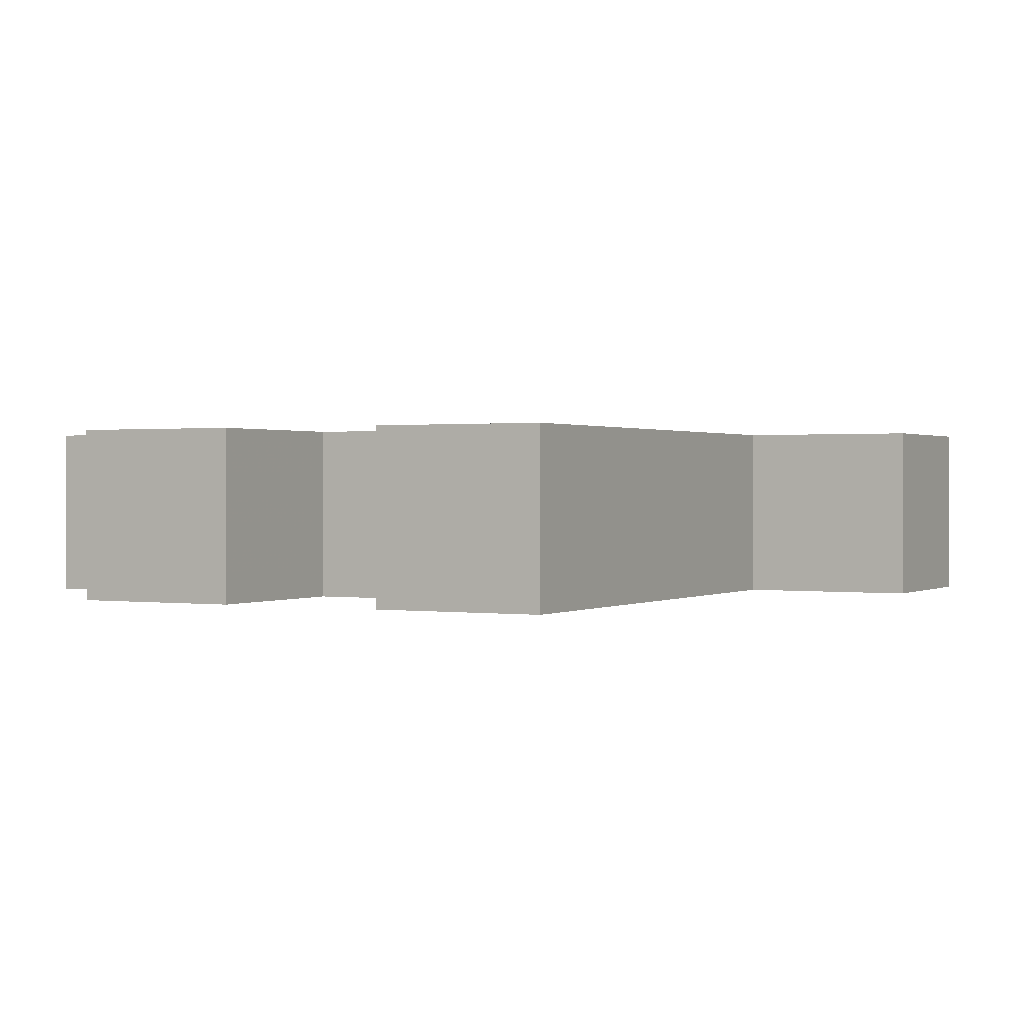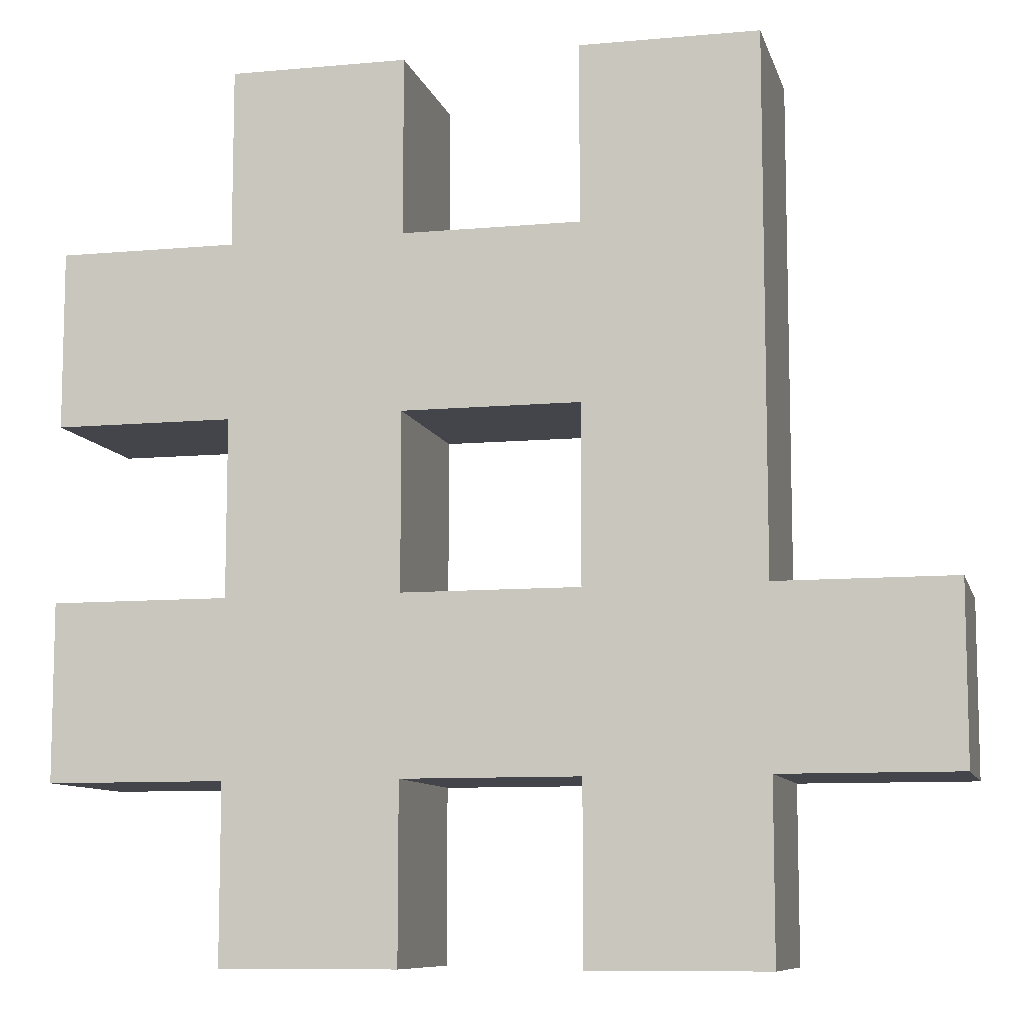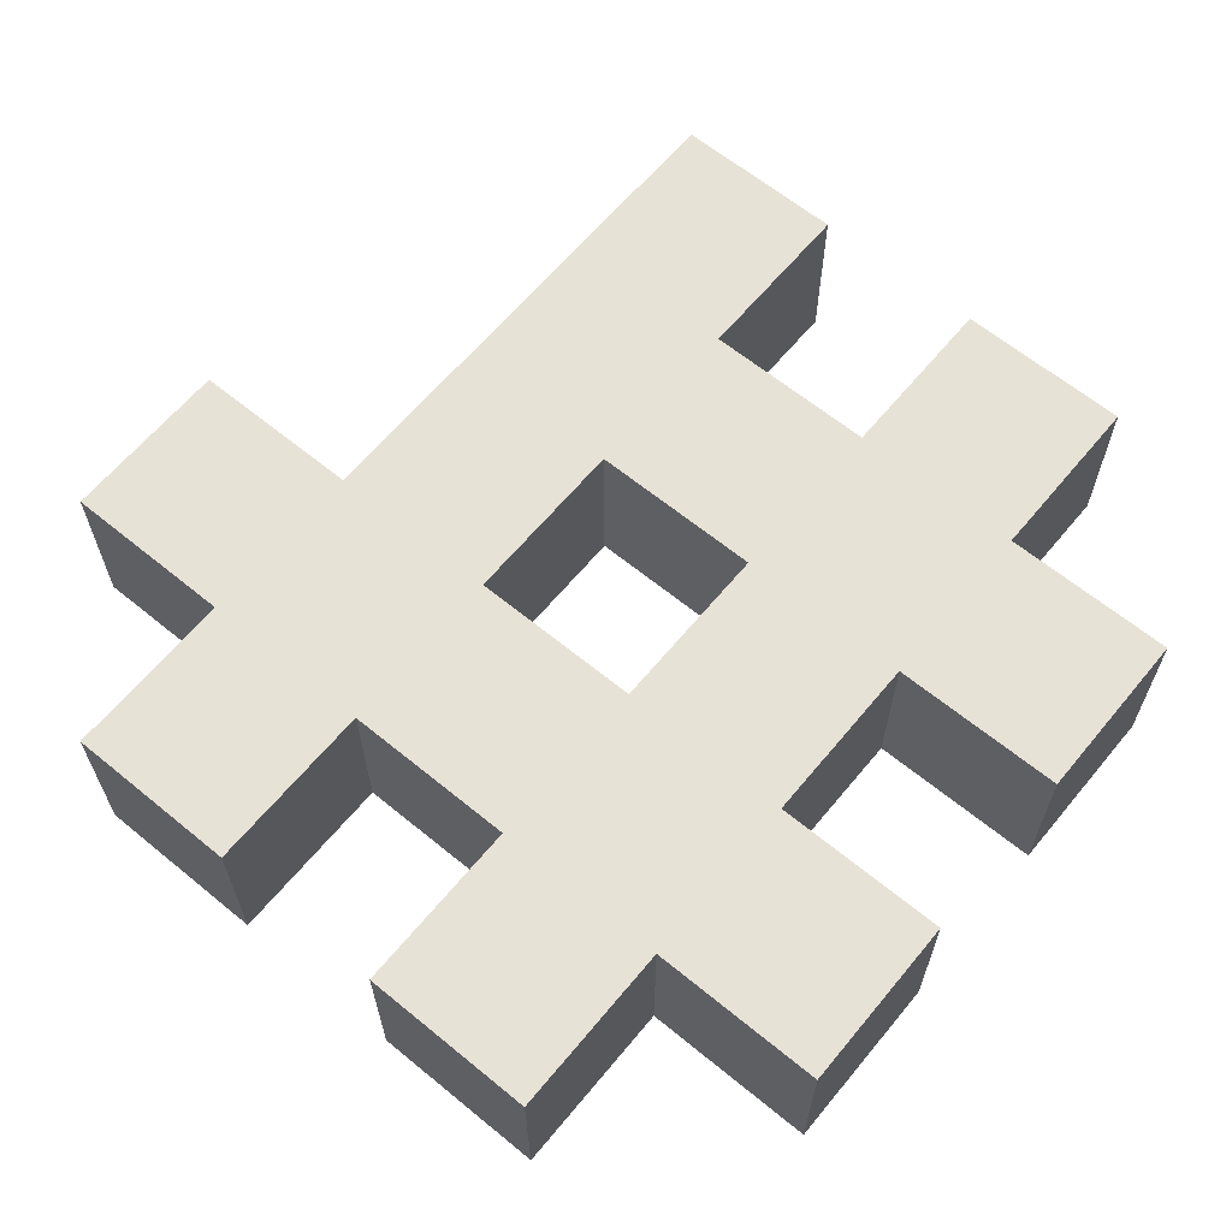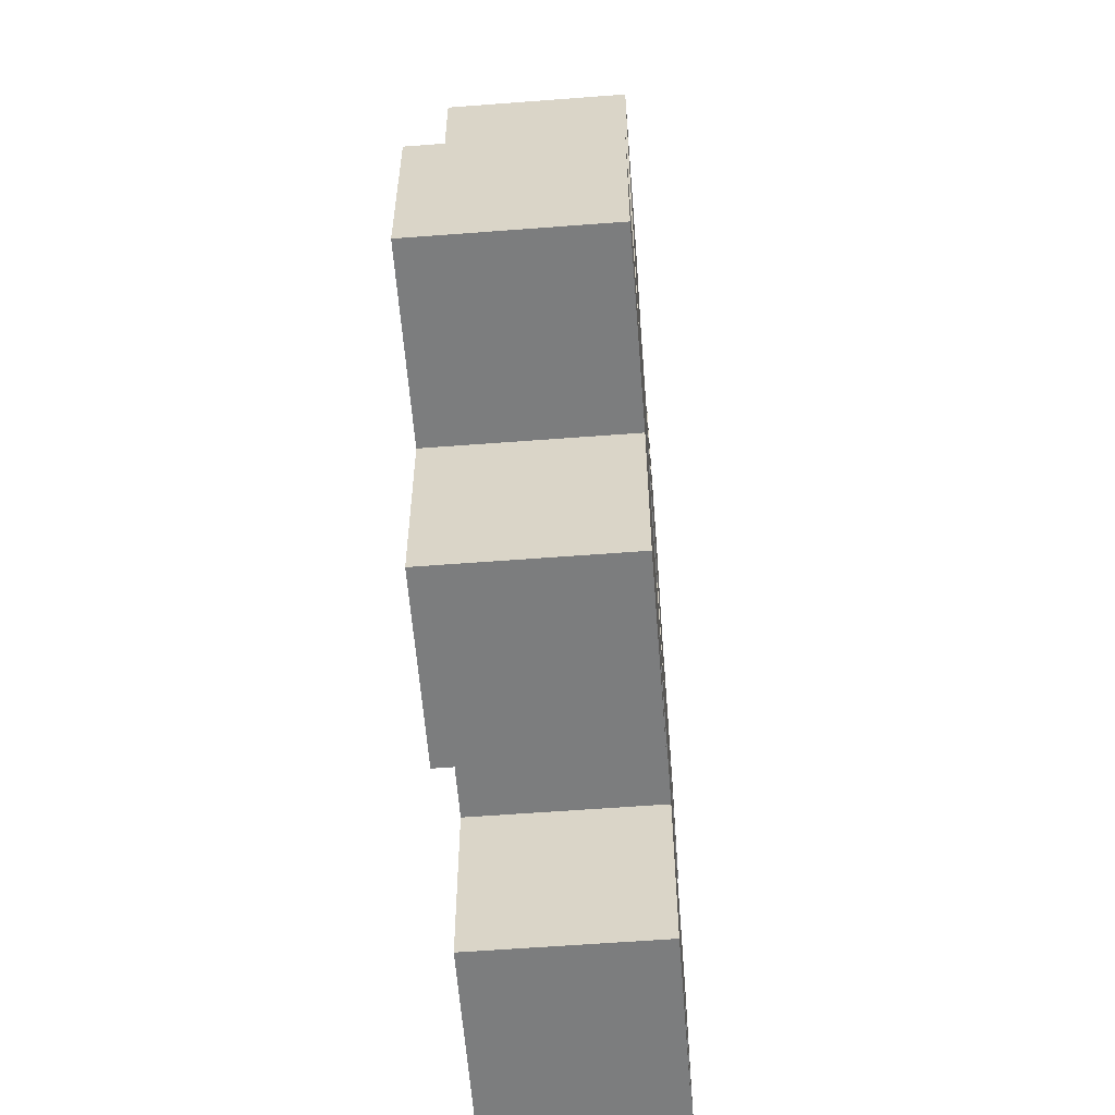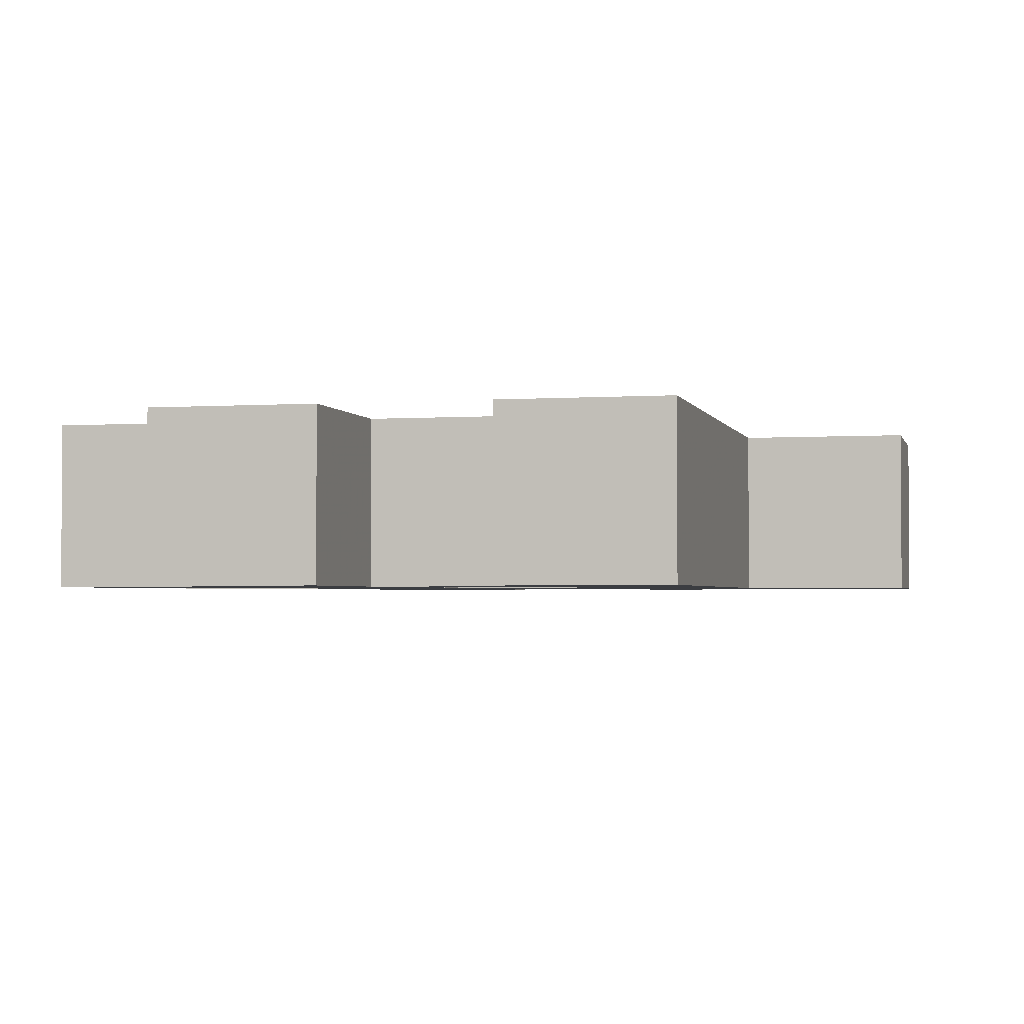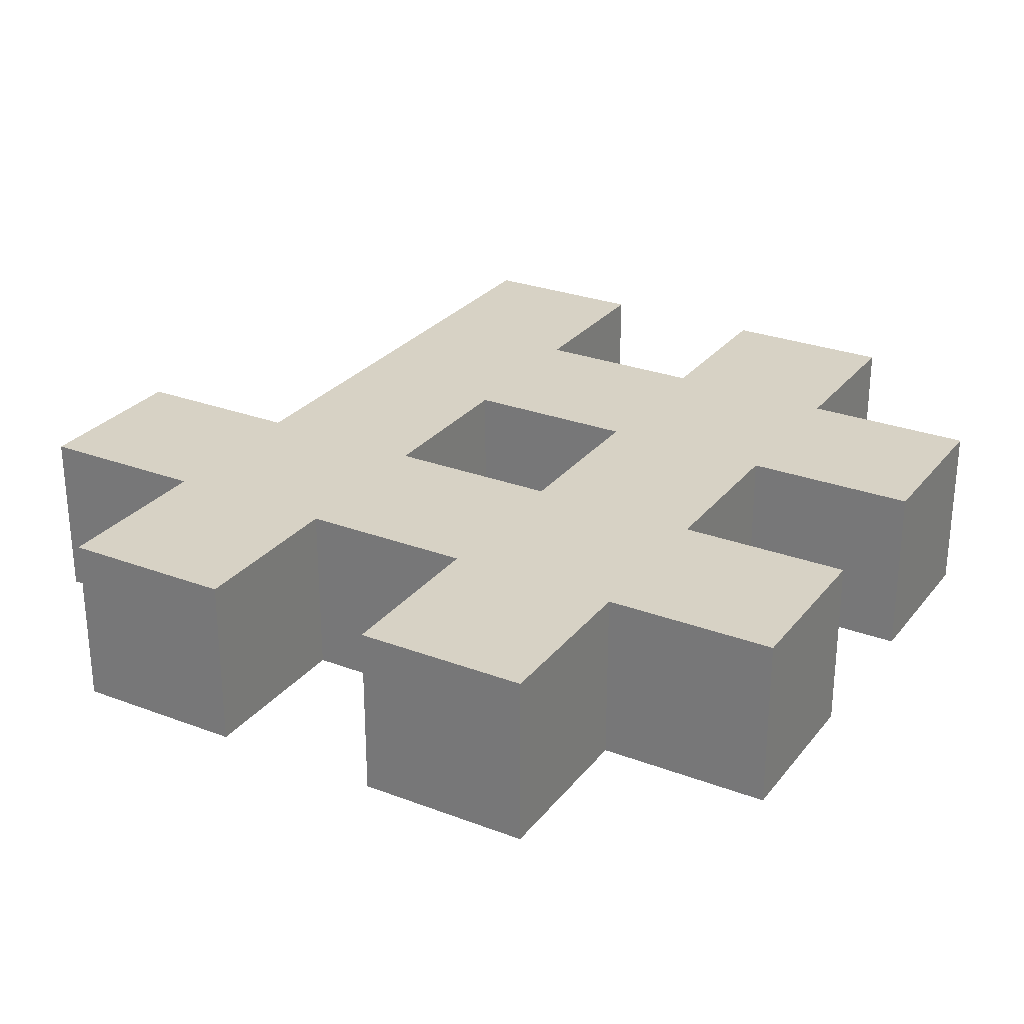
<metadata>
{"format":"obj","ext":"obj","renderer":"f3d","projection":"perspective","resolution":1024,"background":"white","views":[{"elev":0.7,"azim":-151.9,"up":"+Z"},{"elev":-9.2,"azim":-166.4,"up":"+Y"},{"elev":63.4,"azim":39.6,"up":"+Z"},{"elev":-59.0,"azim":-85.5,"up":"+Y"},{"elev":-2.4,"azim":-166.4,"up":"+Z"},{"elev":27.5,"azim":30.1,"up":"+Z"}]}
</metadata>
<code>
v -0.5 1.994 0.5
v 0.5 1.994 0.5
v -0.5 2.994 0.5
v 0.5 2.994 0.5
v -0.5 2.994 -0.5
v 0.5 2.994 -0.5
v -0.5 1.994 -0.5
v 0.5 1.994 -0.5
v -1.5 1.994 -0.5
v -1.5 1.994 0.5
v -1.5 2.994 0.5
v -1.5 2.994 -0.5
v -2.5 1.994 -0.5
v -2.5 1.994 0.5
v -2.5 2.994 0.5
v -2.5 2.994 -0.5
v -3.5 1.994 -0.5
v -3.5 1.994 0.5
v -3.5 2.994 0.5
v -3.5 2.994 -0.5
v -0.5 3.994 0.5
v -0.5 3.994 -0.5
v -1.5 3.994 -0.5
v -1.5 3.994 0.5
v -2.5 3.994 0.5
v -2.5 3.994 -0.5
v -3.5 3.994 -0.5
v -3.5 3.994 0.5
v -0.5 0.9936 -0.5
v -0.5 0.9936 0.5
v -1.5 0.9936 0.5
v -1.5 0.9936 -0.5
v -2.5 0.9936 -0.5
v -2.5 0.9936 0.5
v -3.5 0.9936 0.5
v -3.5 0.9936 -0.5
v -0.5 -0.006387 -0.5
v -0.5 -0.006387 0.5
v -1.5 -0.006387 0.5
v -1.5 -0.006387 -0.5
v -2.5 -0.006387 -0.5
v -2.5 -0.006387 0.5
v -3.5 -0.006387 0.5
v -3.5 -0.006387 -0.5
v -2.5 0.9936 -0.5
v -2.5 0.9936 0.5
v -2.5 -0.006387 -0.5
v -2.5 -0.006387 0.5
v 0.5 0.9936 -0.5
v 0.5 0.9936 0.5
v 0.5 -0.006387 0.5
v 0.5 -0.006387 -0.5
v -4.5 0.9936 -0.5
v -4.5 0.9936 0.5
v -4.5 -0.006387 -0.5
v -4.5 -0.006387 0.5
v -0.5 -1.006 -0.5
v -0.5 -1.006 0.5
v -1.5 -1.006 0.5
v -1.5 -1.006 -0.5
v -2.5 -1.006 -0.5
v -2.5 -1.006 0.5
v -3.5 -1.006 0.5
v -3.5 -1.006 -0.5
f 1 2 4 3
f 3 4 6 5
f 5 6 8 7
f 7 8 2 1
f 2 8 6 4
f 17 18 19 20
f 57 58 59 60
f 1 3 11 10
f 21 22 23 24
f 5 7 9 12
f 9 10 14 13
f 10 11 15 14
f 11 12 16 15
f 12 9 13 16
f 61 62 63 64
f 14 15 19 18
f 25 26 27 28
f 16 13 17 20
f 3 5 22 21
f 5 12 23 22
f 12 11 24 23
f 11 3 21 24
f 15 16 26 25
f 16 20 27 26
f 20 19 28 27
f 19 15 25 28
f 7 1 30 29
f 1 10 31 30
f 10 9 32 31
f 9 7 29 32
f 13 14 34 33
f 14 18 35 34
f 18 17 36 35
f 17 13 33 36
f 49 50 51 52
f 30 31 39 38
f 46 45 47 48
f 32 29 37 40
f 33 34 42 41
f 34 35 43 42
f 54 53 55 56
f 36 33 41 44
f 31 32 45 46
f 32 40 47 45
f 40 39 48 47
f 39 31 46 48
f 29 30 50 49
f 30 38 51 50
f 38 37 52 51
f 37 29 49 52
f 35 36 53 54
f 36 44 55 53
f 44 43 56 55
f 43 35 54 56
f 37 38 58 57
f 38 39 59 58
f 39 40 60 59
f 40 37 57 60
f 41 42 62 61
f 42 43 63 62
f 43 44 64 63
f 44 41 61 64

</code>
